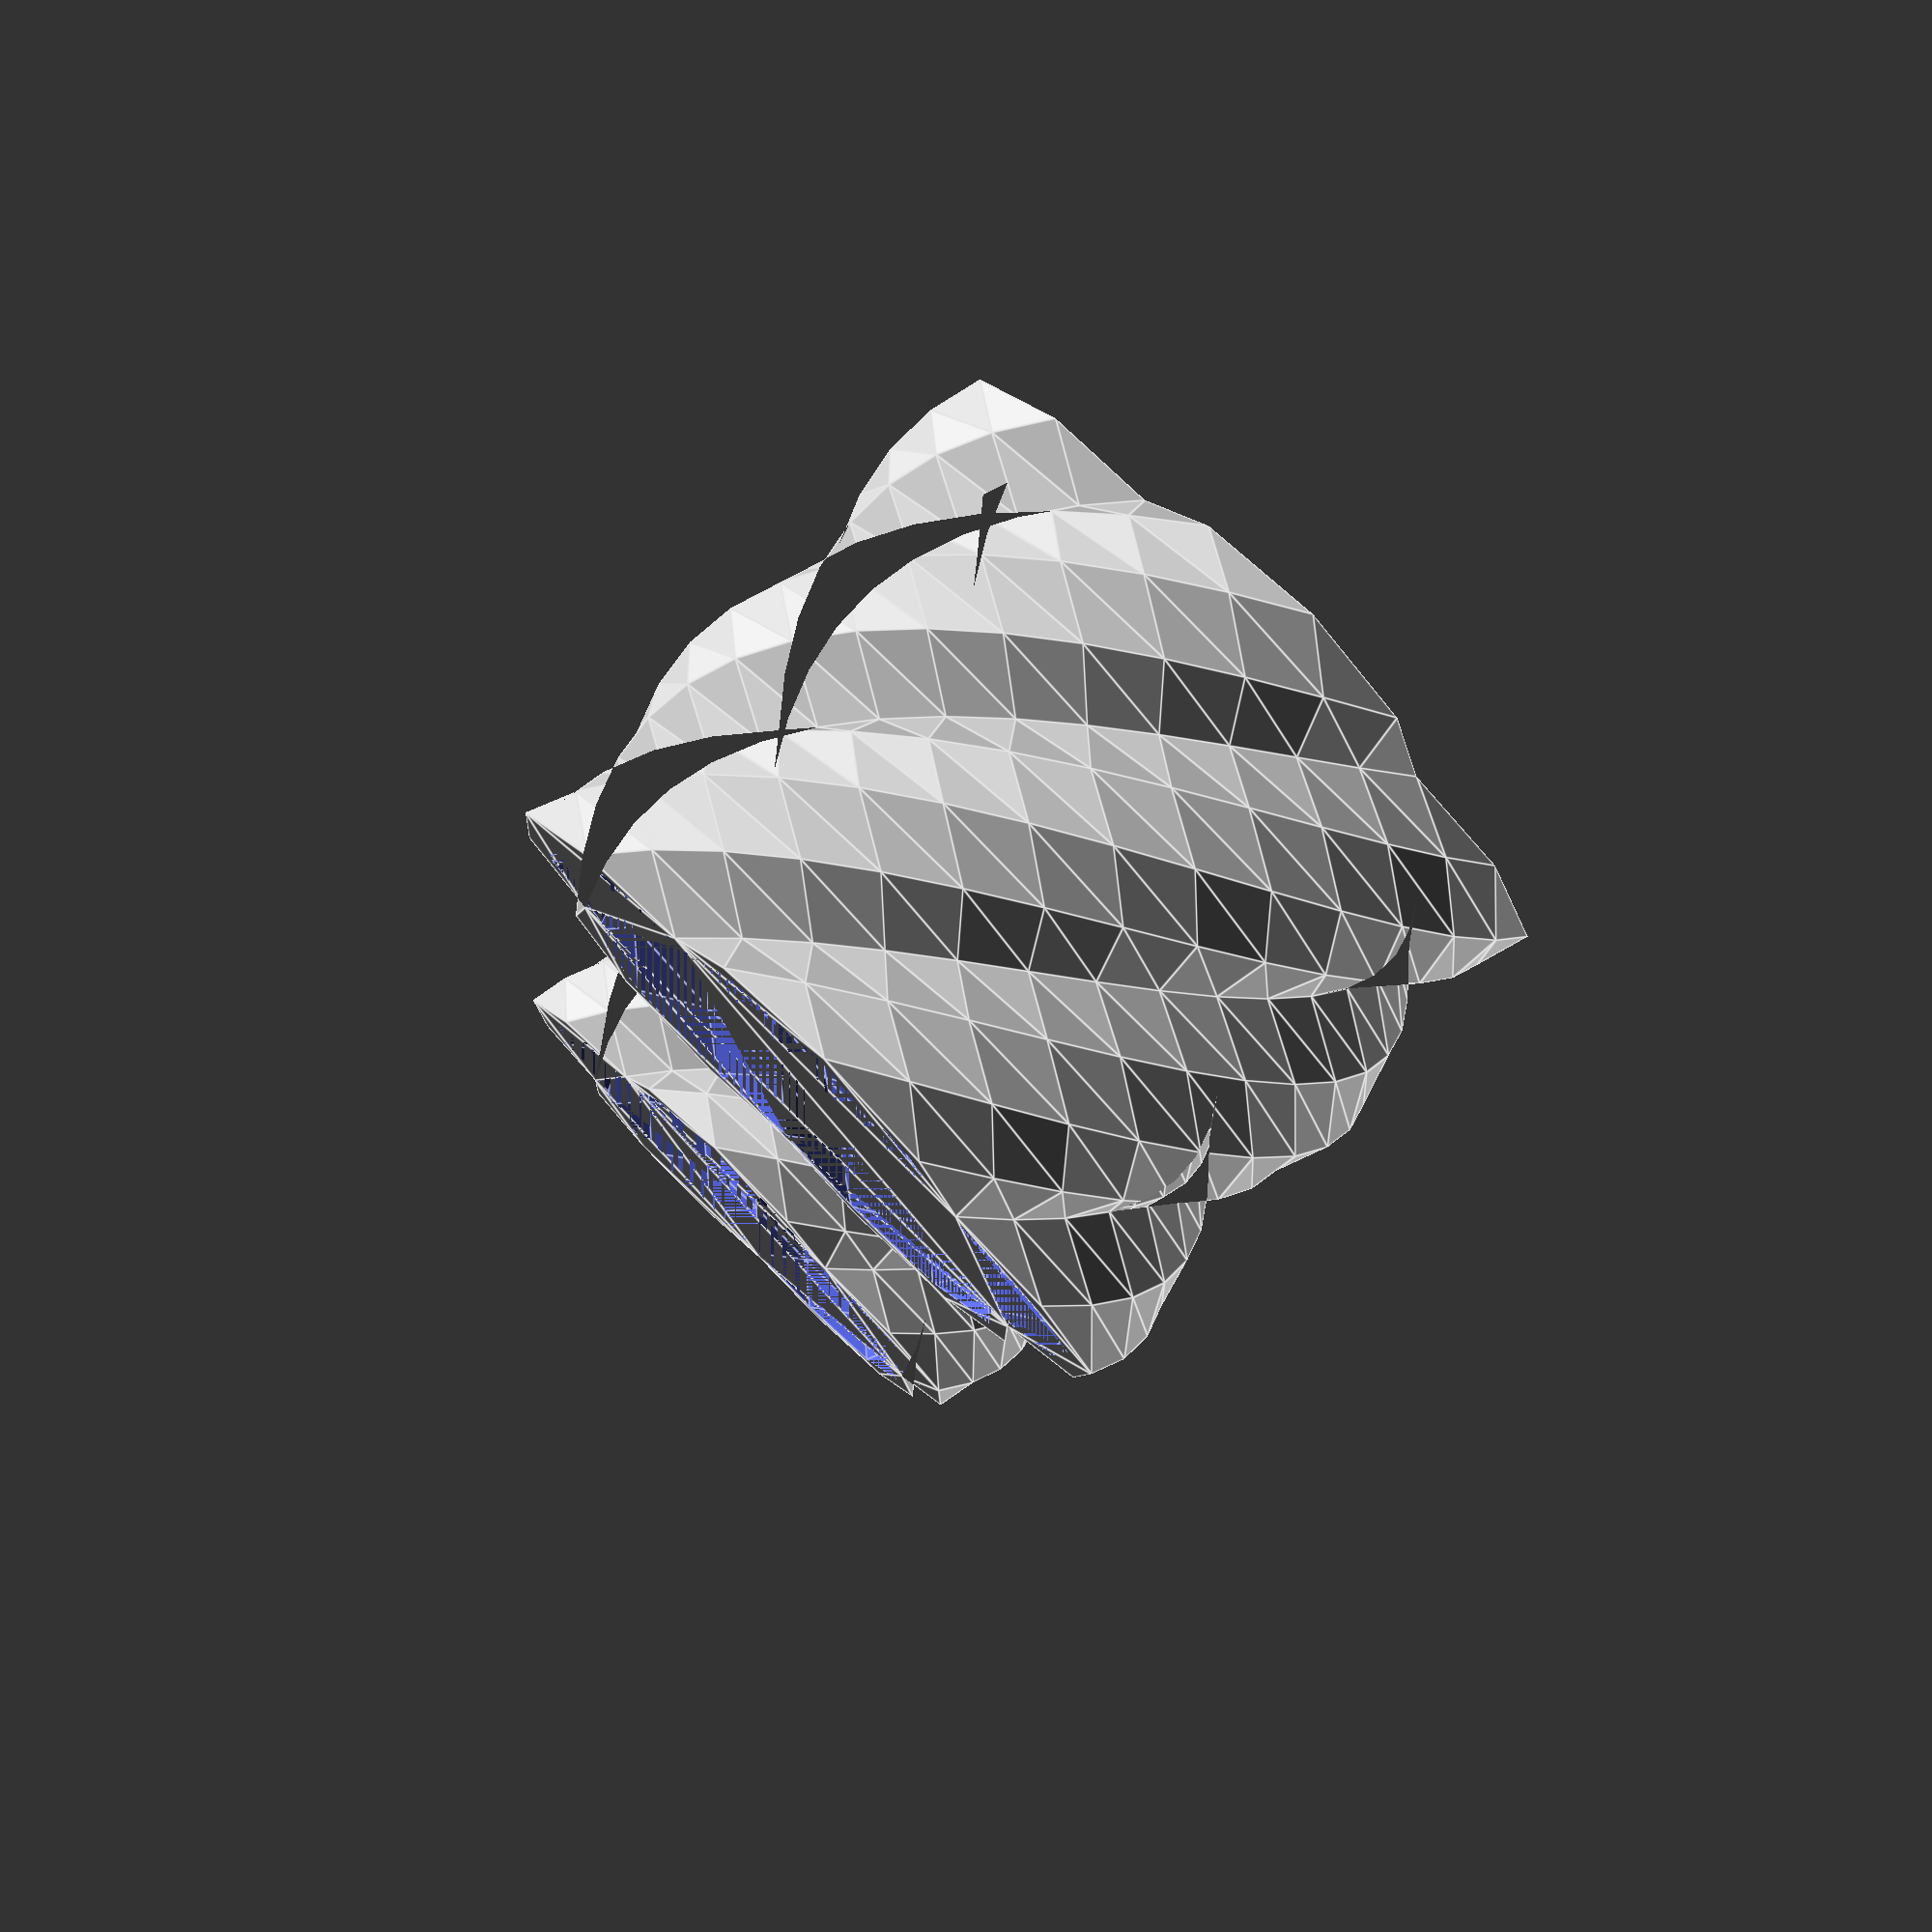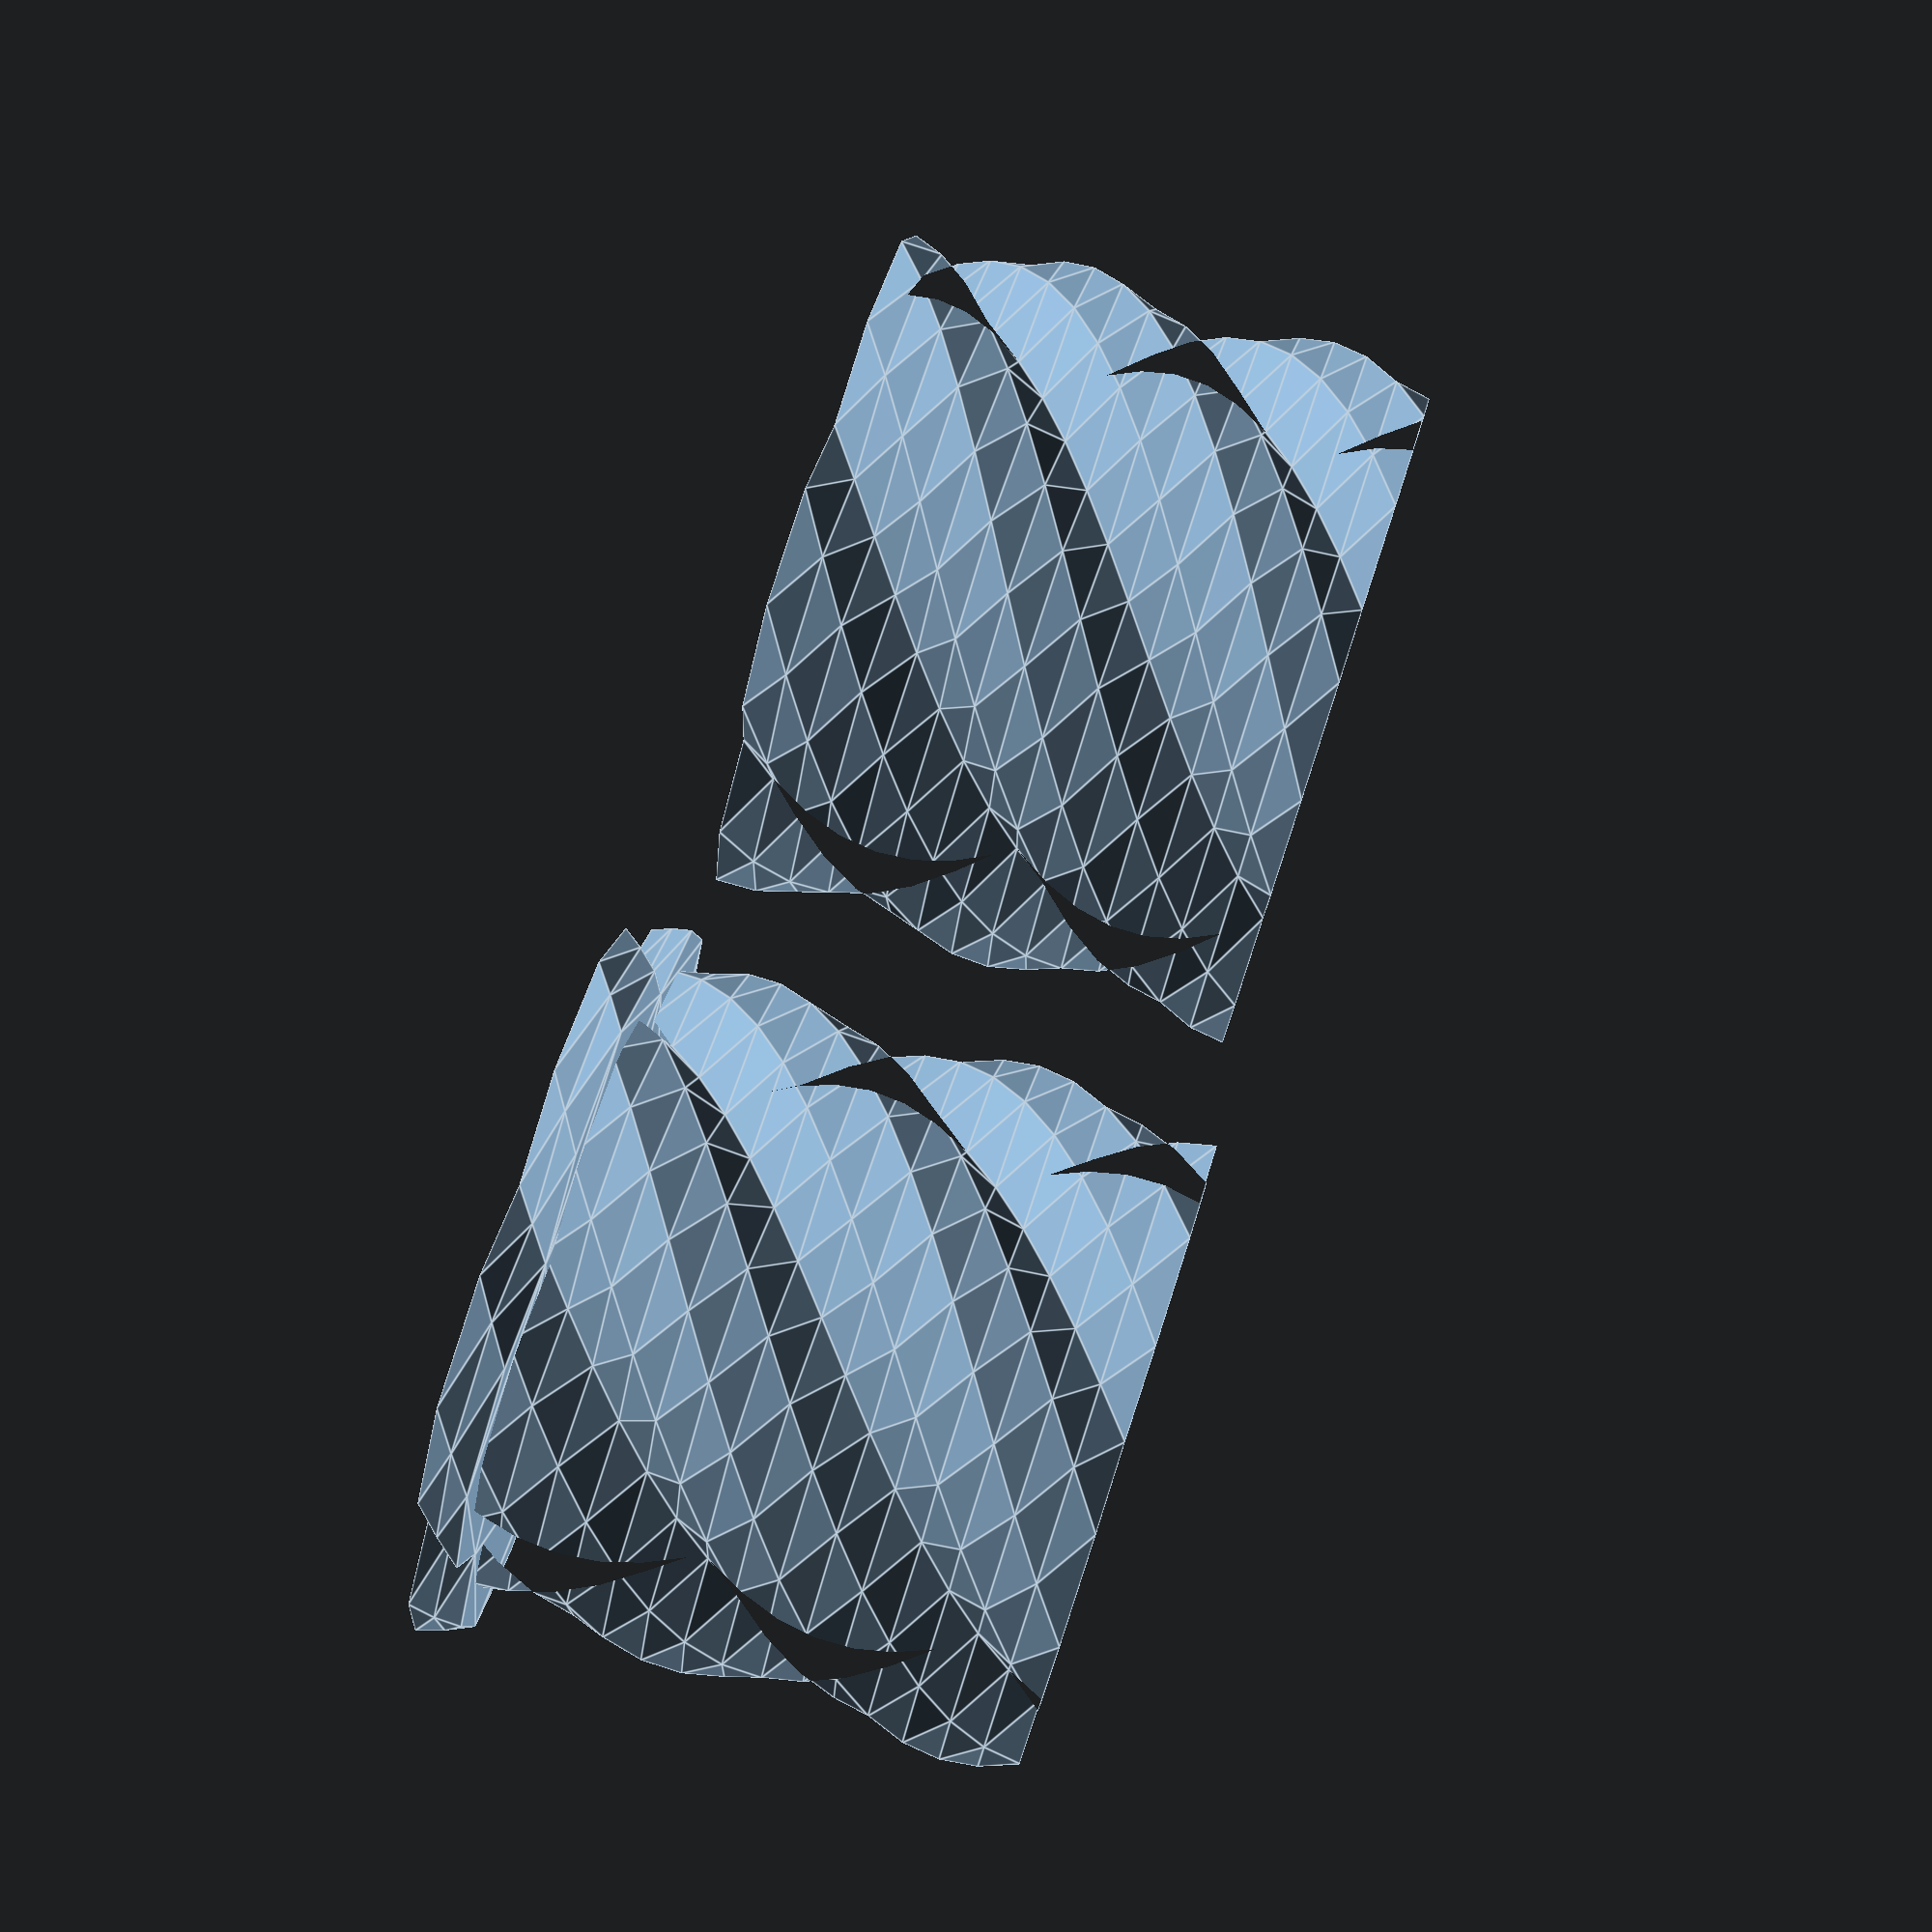
<openscad>
//a medium box with 5 thick, rough threads.
height         = 40;  //total height of the box.
radius         = 10;  //sort of usable inner radius of the box.
twist          = 4;   //angle of the twise in degrees/mm.
threads        = 5;   //number of screw threads.
thread_detail  = 9;   //quality of the part.
thread_overlap = 0.5; //how deep to make the threads.
wall_thickness = 1; //mm
base_thickness = 3;   //in mm, can give you more of the base to hold onto
slack          = 0.5; //increase this if the fit is too tight

////a medium box with 3 smooth, proud threads.
//height         = 40;  //total height of the box.
//radius         = 8;  //sort of usable inner radius of the box.
//twist          = 4;   //angle of the twise in degrees/mm.
//threads        = 3;   //number of screw threads.
//thread_detail  = 25;   //quality of the part.
//thread_overlap = 0.3; //how deep to make the threads.
//wall_thickness = 1; //mm
//base_thickness = 3;   //in mm, can give you more of the base to hold onto
//slack          = 0.5; //increase this if the fit is too tight

////a medium box with lots of smooth, steep threads.
//height         = 30;  //total height of the box.
//radius         = 12;  //sort of usable inner radius of the box.
//twist          = 8;   //angle of the twise in degrees/mm.
//threads        = 20;   //number of screw threads.
//thread_detail  = 21;   //quality of the part.
//thread_overlap = 0.3; //how deep to make the threads.
//wall_thickness = 1; //mm
//base_thickness = 3;   //in mm, can give you more of the base to hold onto
//slack          = 0.5; //increase this if the fit is too tight

////a small box with a thick base.
//height         = 30;  //total height of the box.
//radius         = 5;  //sort of usable inner radius of the box.
//twist          = 6;   //angle of the twise in degrees/mm.
//threads        = 5;   //number of screw threads.
//thread_detail  = 20;   //quality of the part.
//thread_overlap = 0.5; //how deep to make the threads.
//wall_thickness = 1; //mm
//base_thickness = 15;   //in mm, can give you more of the base to hold onto
//slack          = 0.5; //increase this if the fit is too tight

// Don't change these, especially pi, don't change pi.
pi = 3.141592654;
thread_radius_max = radius * pi / threads * ( 1 + thread_overlap);

/* make the lid the right way up and flip it
 to keep the threads aligned */
translate([2 * radius + slack + wall_thickness + thread_radius_max,0,height - base_thickness]) {
  rotate([180,0,0]) {
    difference() {
      // lid outer wall
      screwshape(height         = height - base_thickness,
                 radius         = radius + slack + 2 * wall_thickness,
                 twist          = twist,
                 threads        = threads,
                 thread_detail  = thread_detail,
                 thread_overlap = thread_overlap);
      //cut out the cetner to make the inner walls
      screwshape(height         = height - base_thickness - wall_thickness,
                 radius         = radius + slack + wall_thickness,
                 twist          = twist,
                 threads        = threads,
                 thread_detail  = thread_detail,
                 thread_overlap = thread_overlap);
    }
  }
}

/* make the walls and hallow them, then add the base,
 again to keep all the threads aligned */
translate([0 - (2 * radius + slack + wall_thickness + thread_radius_max),0,0]) {
  difference() {
    //base outer wall
    screwshape(height         = height - wall_thickness - slack,
               radius         = radius + wall_thickness,
               twist          = twist,
               threads        = threads,
               thread_detail  = thread_detail,
               thread_overlap = thread_overlap);
    //base inner wall
    screwshape(height         = height - wall_thickness - slack,
               radius         = radius,
               twist          = twist,
               threads        = threads,
               thread_detail  = thread_detail,
               thread_overlap = thread_overlap);
  }
  //add the base
  screwshape(height         = base_thickness,
             radius         = radius + slack + 2 * wall_thickness,
             twist          = twist,
             threads        = threads,
             thread_detail  = thread_detail,
             thread_overlap = thread_overlap);
}

/* The basic shape for our part.
 - height is how tall it is
 - radius is the radius to the center of the thread
 - twist is the angle of the thread in degrees per milimeter
 - threads is the number of screw threads
 - thread_detail is the faces to hacve on a thread
 - thread_overlap is the ammount that one thread's profile
   overlap's the rest */
module screwshape(height         = 30,
                  radius         = 10,
                  twist          = 5,
                  threads        = 5,
                  thread_detail  = 9,
                  thread_overlap = 0.5) {

  thread_radius = radius * pi / threads * ( 1 + thread_overlap);
  
  linear_extrude(height = height, twist = 0 - twist * height, $fn = thread_detail * 4) {
    union() {
      //make the threads
      for(angle = [0 : 360 / threads : 360 - (360 / threads)]) {
        rotate([0,0,angle]) translate([radius,0,0]) circle(r = thread_radius, $fn = thread_detail);
      }

      //a hull will not work, so park a circle in the middle
      circle(r = radius);
    }
  }
}
</openscad>
<views>
elev=282.6 azim=276.9 roll=44.3 proj=p view=edges
elev=99.6 azim=206.1 roll=252.0 proj=p view=edges
</views>
